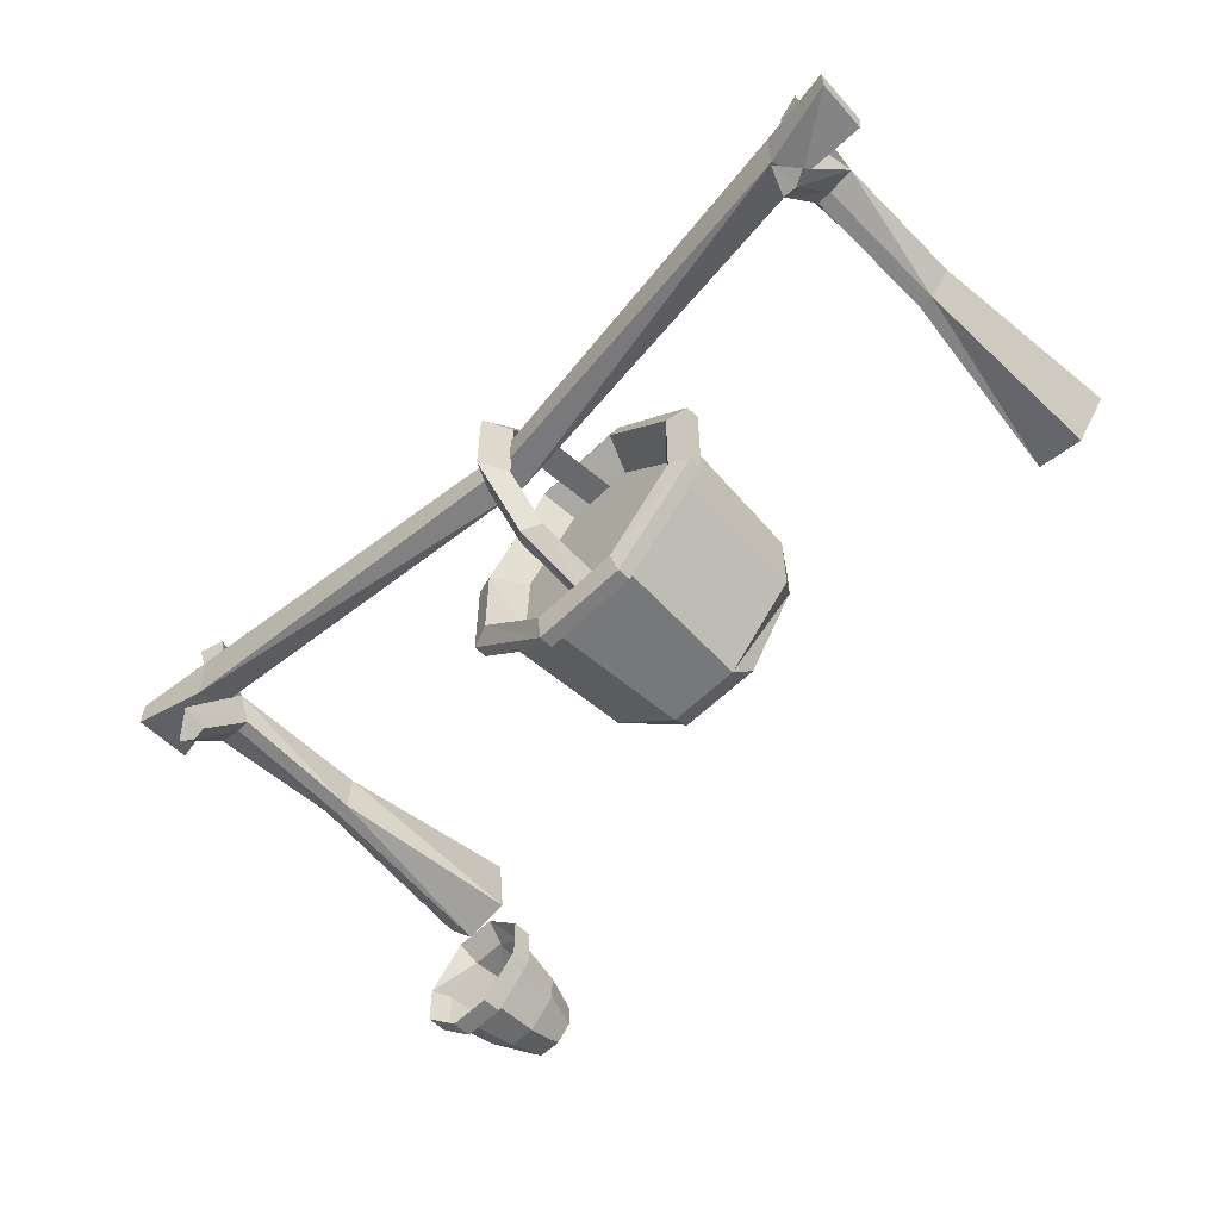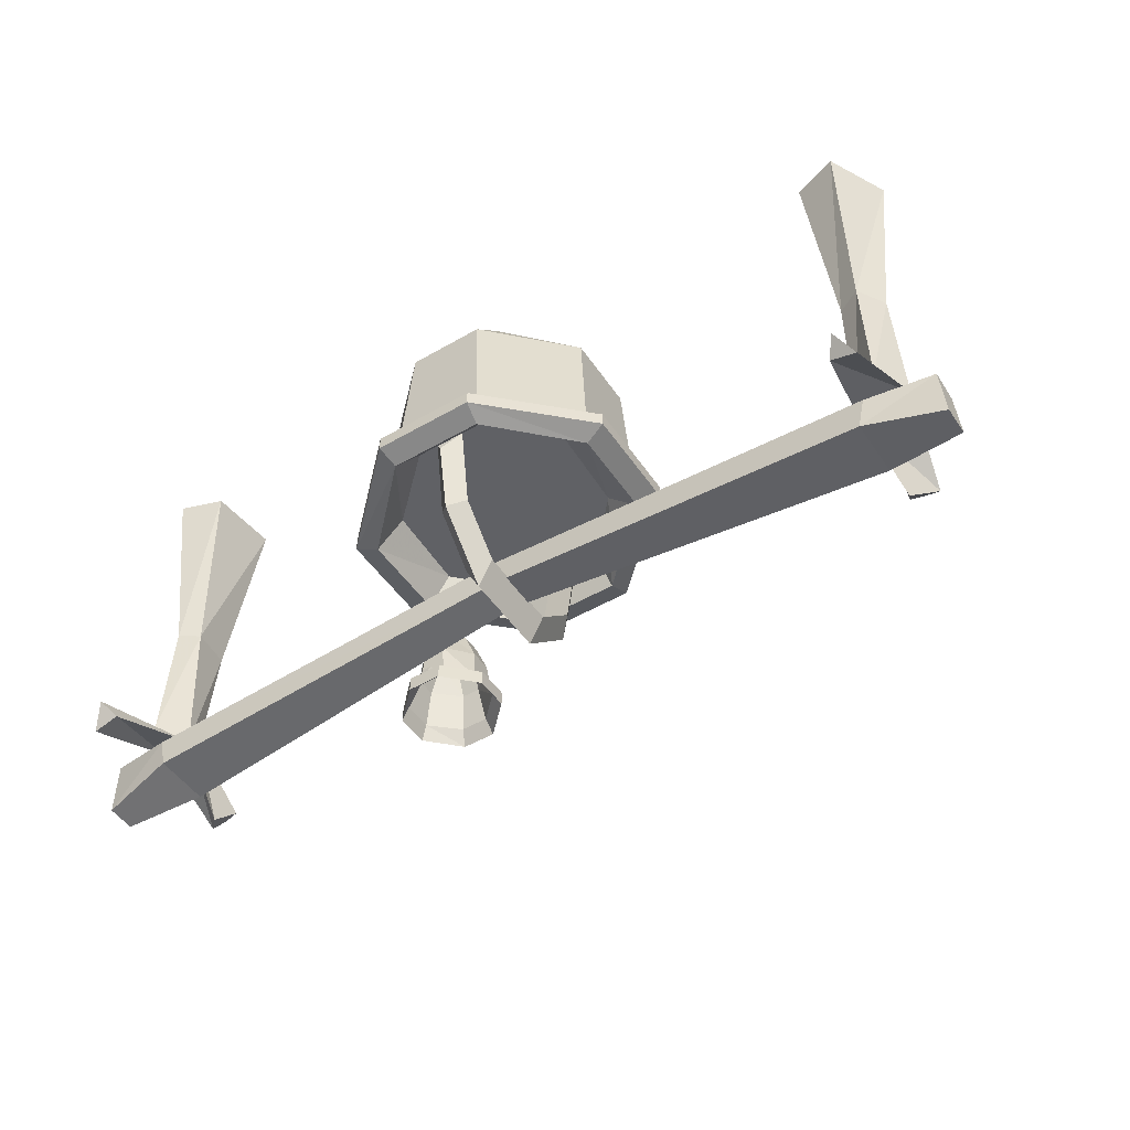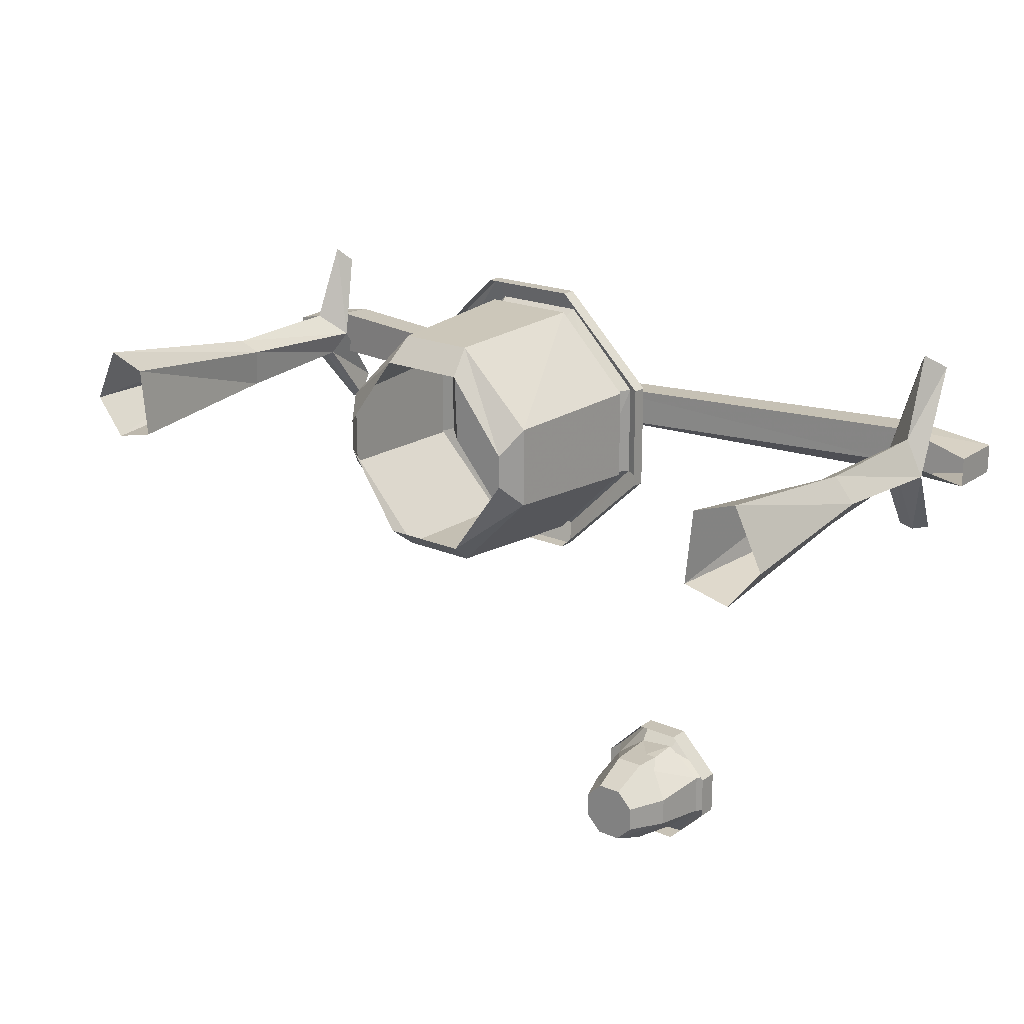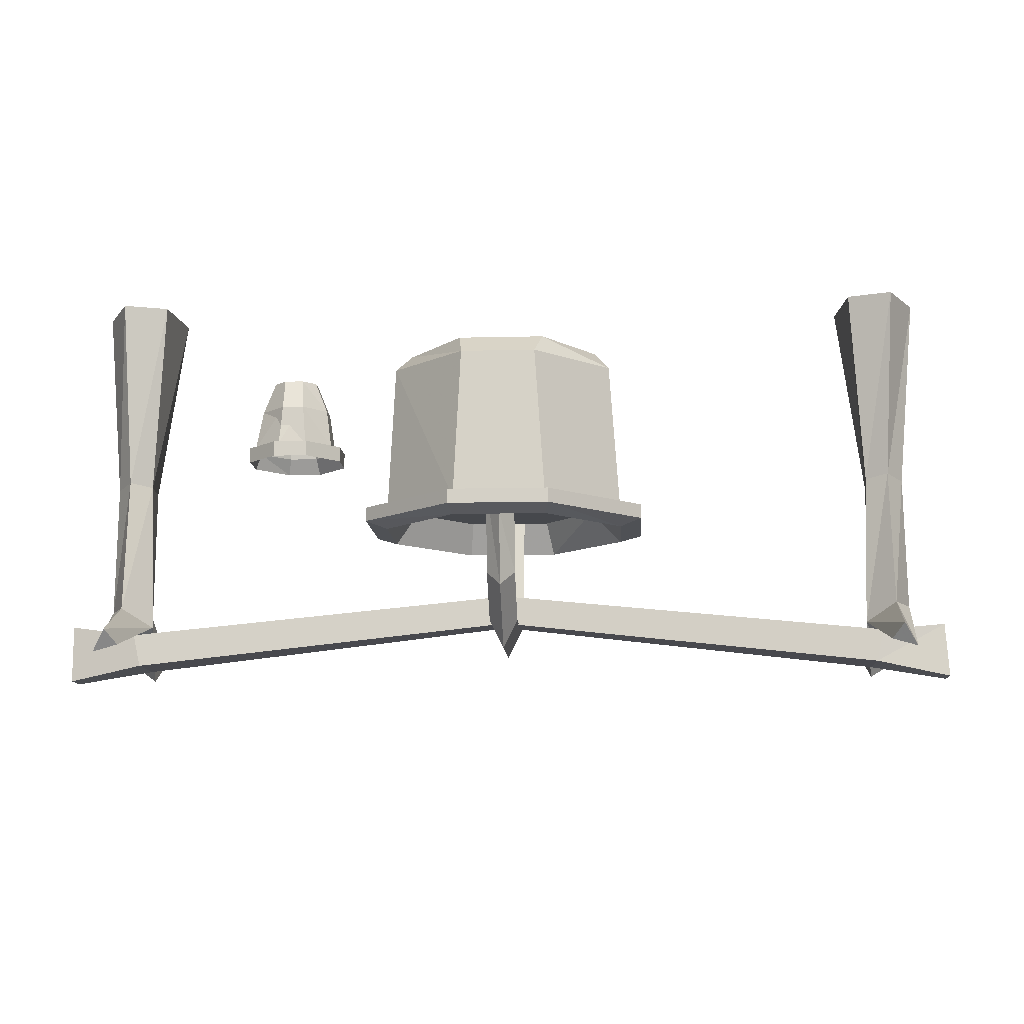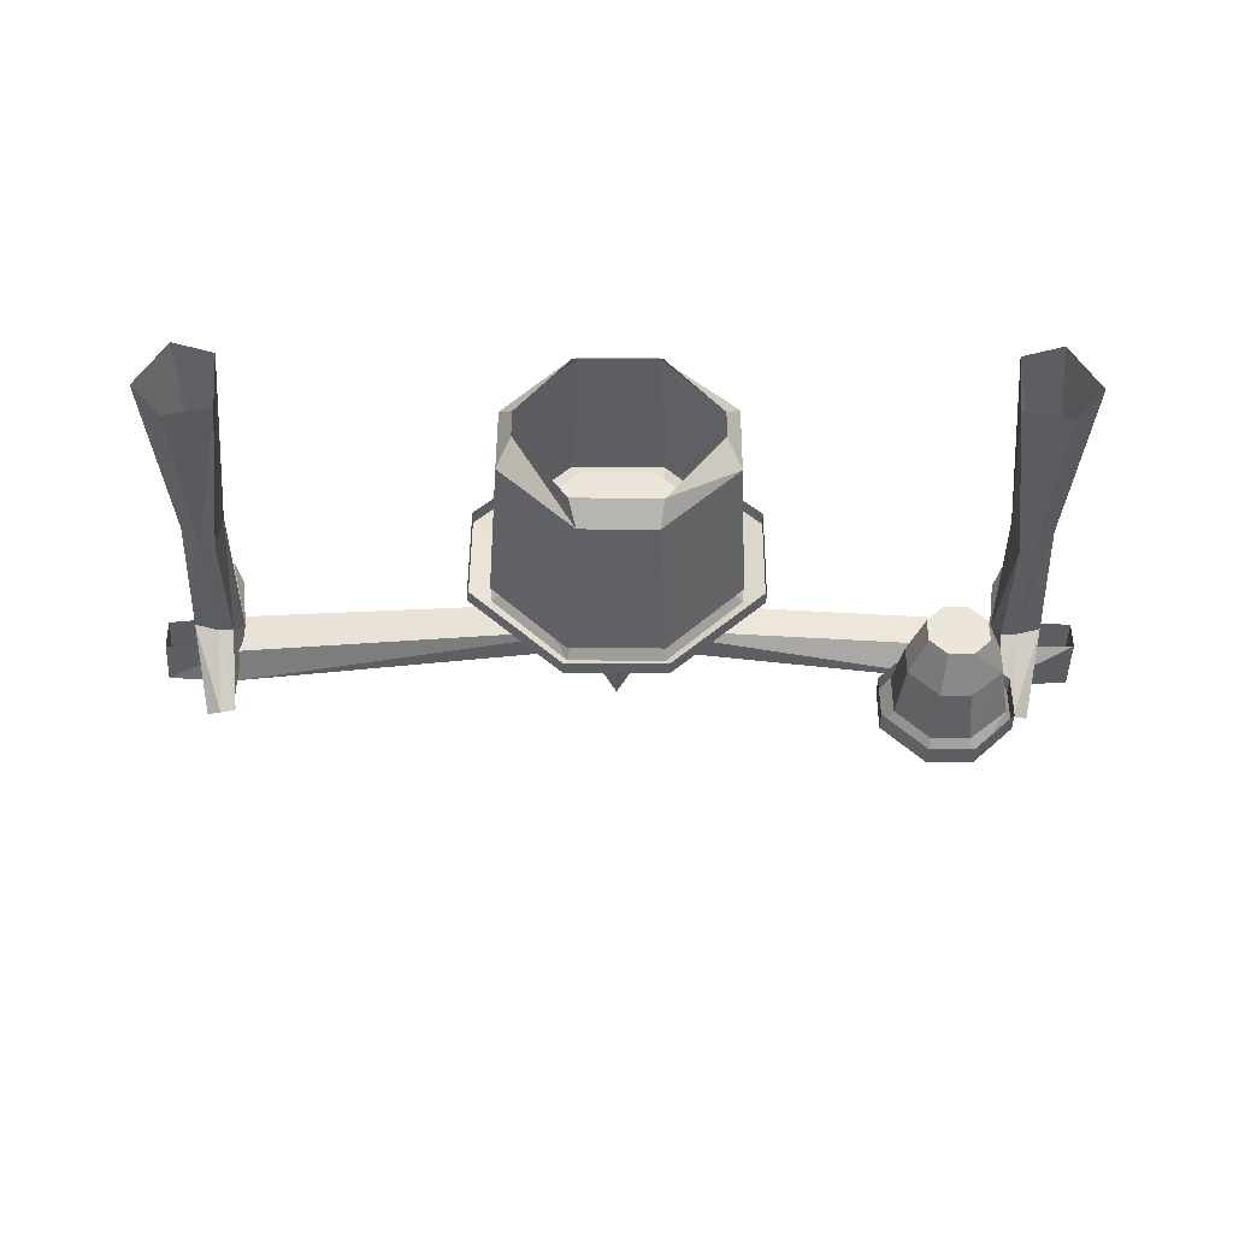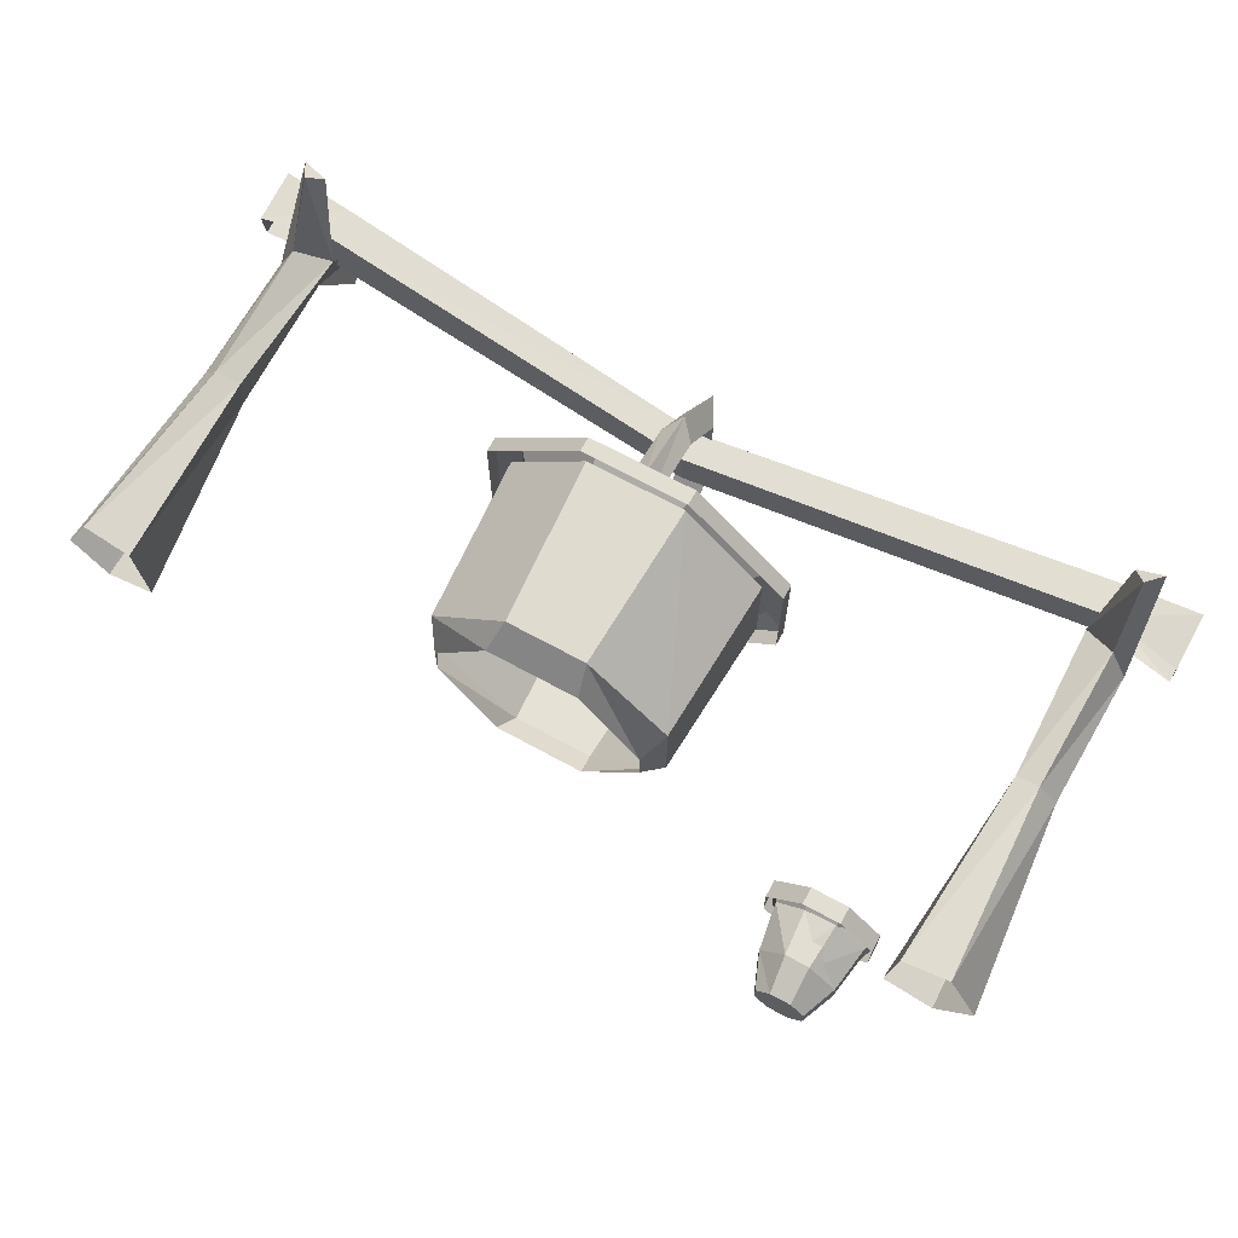
<metadata>
{"format":"obj","ext":"obj","renderer":"f3d","projection":"perspective","resolution":1024,"background":"white","views":[{"elev":-59.1,"azim":45.1,"up":"+Z"},{"elev":-49.0,"azim":32.7,"up":"+Y"},{"elev":19.8,"azim":-141.5,"up":"+Z"},{"elev":-11.3,"azim":3.4,"up":"+Y"},{"elev":48.6,"azim":-179.6,"up":"+Y"},{"elev":67.5,"azim":-151.2,"up":"+Z"}]}
</metadata>
<code>
o object/fire_8/1
v -116 -106 22
v -109 -104 22
v -112 -100 26
v -113 -91 4
v -118 -91 -6
v -105 -96 -2
v -106 -54 0
v -112 -53 3
v -117 -54 -4
v -111 -91 -8
v -110 -104 -27
v -114 -106 -26
v -108 -110 -20
v -107 -91 -8
v -107 -54 -11
v -100 0 -14
v -102 0 6
v -114 0 10
v -122 0 -6
v -111 -54 -11
v -106 -104 -26
v -113 0 -17
v 112 -100 26
v 109 -104 22
v 116 -106 22
v 113 -91 4
v 105 -96 -2
v 118 -91 -6
v 117 -54 -4
v 112 -53 3
v 106 -54 0
v 107 -91 -8
v 108 -110 -20
v 114 -106 -26
v 110 -104 -27
v 111 -91 -8
v 111 -54 -11
v 113 0 -17
v 122 0 -6
v 114 0 10
v 102 0 6
v 107 -54 -11
v 106 -104 -26
v 100 0 -14
v -108 -99 -6
v -109 -99 4
v 0 -88 1
v 0 -88 -9
v -107 -108 -12
v -128 -96 -8
v -128 -112 -8
v -128 -96 0
v -128 -112 0
v -107 -108 4
v 0 -96 1
v 109 -99 4
v 109 -99 -9
v 107 -108 -12
v 0 -96 -9
v 107 -108 4
v 127 -97 0
v 128 -112 0
v 127 -98 -8
v 128 -112 -8
v 13 -69 -37
v 14 -67 -43
v 40 -67 -18
v 34 -69 -16
v 25 -60 -16
v 11 -60 -32
v -12 -60 -32
v -13 -69 -37
v -14 -67 -43
v 14 -63 -43
v 40 -63 -18
v 40 -63 11
v 40 -67 11
v 34 -69 9
v 26 -60 8
v -10 -60 24
v -28 -60 -16
v -34 -69 -16
v -40 -67 -18
v -14 -63 -43
v 14 -67 36
v 13 -69 30
v 10 -60 24
v -13 -69 30
v -27 -60 8
v -34 -69 9
v -40 -67 11
v -40 -63 -18
v -14 -67 36
v 14 -63 36
v -14 -63 36
v -40 -63 11
v -11 -21 -35
v -13 -64 -37
v -34 -64 -16
v -32 -21 -14
v -12 -15 -30
v 10 -21 -35
v 13 -64 -37
v -34 -64 9
v -32 -21 8
v -28 -15 -8
v -13 -64 30
v -11 -21 28
v -28 -15 1
v 13 -64 30
v 10 -21 28
v -12 -15 21
v 34 -64 9
v 31 -21 7
v 12 -15 21
v 31 -21 -14
v 34 -64 -16
v 27 -15 -8
v 27 -15 1
v 12 -15 -30
v 4 -96 -16
v -4 -96 -16
v -4 -96 8
v 4 -96 8
v 0 -104 -16
v 0 -88 -32
v 4 -84 -28
v -4 -84 -28
v 0 -104 8
v -4 -84 20
v 4 -84 20
v 0 -88 24
v -4 -60 -32
v 0 -68 -36
v 4 -60 -32
v -4 -60 24
v 4 -60 24
v 0 -68 28
v -89 -10 -90
v -91 -23 -91
v -82 -23 -99
v -81 -10 -97
v -85 0 -89
v -85 0 -83
v -89 -10 -83
v -91 -23 -81
v -81 0 -93
v -73 -23 -99
v -75 -10 -97
v -75 0 -93
v -81 0 -79
v -81 -10 -75
v -74 -10 -75
v -75 0 -79
v -81 -10 -76
v -93 -28 -81
v -93 -28 -92
v -83 -28 -102
v -72 -28 -102
v -62 -28 -92
v -65 -23 -91
v -67 -10 -90
v -71 0 -89
v -71 0 -83
v -82 -23 -74
v -75 -10 -76
v -73 -23 -75
v -67 -10 -83
v -65 -23 -81
v -72 -28 -71
v -83 -28 -71
v -82 -23 -75
v -62 -28 -81
v -72 -23 -71
v -83 -23 -71
v -93 -23 -81
v -93 -23 -92
v -83 -23 -102
v -72 -23 -102
v -62 -23 -92
v -62 -23 -81
v -74 -10 -97
f 1 2 3
f 1 3 4
f 1 4 5
f 1 5 2
f 2 5 6
f 2 6 3
f 3 6 4
f 4 6 7
f 4 7 8
f 4 8 5
f 5 8 9
f 5 9 10
f 5 10 11
f 5 11 12
f 5 12 6
f 6 12 13
f 6 13 14
f 6 14 15
f 6 15 7
f 7 15 16
f 7 16 17
f 7 17 8
f 8 17 18
f 8 18 9
f 9 18 19
f 9 19 20
f 9 20 10
f 10 20 14
f 10 14 21
f 10 21 11
f 11 21 13
f 11 13 12
f 13 21 14
f 20 15 14
f 15 20 22
f 15 22 16
f 19 22 20
f 23 24 25
f 23 25 26
f 23 26 27
f 23 27 24
f 24 27 28
f 24 28 25
f 25 28 26
f 26 28 29
f 26 29 30
f 26 30 27
f 27 30 31
f 27 31 32
f 27 32 33
f 27 33 34
f 27 34 28
f 28 34 35
f 28 35 36
f 28 36 37
f 28 37 29
f 29 37 38
f 29 38 39
f 29 39 30
f 30 39 40
f 30 40 31
f 31 40 41
f 31 41 42
f 31 42 32
f 32 42 36
f 32 36 43
f 32 43 33
f 33 43 35
f 33 35 34
f 36 35 43
f 36 42 37
f 37 42 44
f 37 44 38
f 42 41 44
f 45 46 47
f 45 47 48
f 45 48 49
f 45 49 50
f 50 49 51
f 50 51 52
f 52 51 53
f 52 53 46
f 46 53 54
f 46 54 55
f 46 55 47
f 47 55 56
f 47 56 57
f 47 57 48
f 48 57 58
f 48 58 59
f 48 59 49
f 49 59 54
f 49 54 51
f 51 54 53
f 54 59 55
f 55 59 60
f 55 60 56
f 56 60 61
f 61 60 62
f 61 62 63
f 63 62 64
f 63 64 57
f 57 64 58
f 58 64 62
f 58 62 60
f 58 60 59
f 65 66 67
f 65 67 68
f 65 68 69
f 65 69 70
f 65 70 71
f 65 71 72
f 65 72 73
f 65 73 66
f 66 73 74
f 66 74 75
f 66 75 67
f 67 75 76
f 67 76 77
f 67 77 68
f 68 77 78
f 68 78 69
f 69 78 79
f 69 79 80
f 69 80 70
f 70 80 71
f 71 80 81
f 71 81 82
f 71 82 72
f 72 82 73
f 73 82 83
f 73 83 84
f 73 84 74
f 78 77 85
f 78 85 86
f 78 86 87
f 78 87 79
f 79 87 80
f 80 87 86
f 80 86 88
f 80 88 89
f 80 89 81
f 81 89 90
f 81 90 82
f 82 90 91
f 82 91 83
f 83 91 92
f 83 92 84
f 86 85 93
f 86 93 88
f 88 93 91
f 88 91 90
f 88 90 89
f 77 76 94
f 77 94 85
f 85 94 95
f 85 95 93
f 93 95 96
f 93 96 91
f 91 96 92
f 97 98 99
f 97 99 100
f 97 100 101
f 97 101 102
f 97 102 103
f 97 103 98
f 100 99 104
f 100 104 105
f 100 105 106
f 100 106 101
f 105 104 107
f 105 107 108
f 105 108 109
f 105 109 106
f 108 107 110
f 108 110 111
f 108 111 112
f 108 112 109
f 111 110 113
f 111 113 114
f 111 114 115
f 111 115 112
f 116 114 113
f 116 113 117
f 116 117 103
f 116 103 102
f 116 102 118
f 116 118 114
f 114 118 119
f 114 119 115
f 101 120 102
f 102 120 118
f 121 122 123
f 121 123 124
f 121 124 125
f 121 125 126
f 121 126 127
f 121 127 122
f 122 127 128
f 122 128 125
f 122 125 129
f 122 129 123
f 123 129 130
f 123 130 131
f 123 131 124
f 124 131 132
f 124 132 129
f 124 129 125
f 128 126 125
f 126 128 133
f 126 133 134
f 126 134 127
f 127 134 135
f 127 135 128
f 128 135 133
f 129 132 130
f 130 132 136
f 130 136 137
f 130 137 131
f 131 137 138
f 131 138 132
f 132 138 136
f 139 140 141
f 139 141 142
f 139 142 143
f 139 143 144
f 139 144 145
f 139 145 140
f 139 140 146
f 139 146 145
f 139 145 143
f 139 143 147
f 139 147 142
f 139 142 140
f 140 142 141
f 141 142 148
f 141 148 149
f 141 149 142
f 142 149 150
f 142 150 147
f 142 147 143
f 143 147 144
f 144 147 151
f 144 151 145
f 144 145 152
f 144 152 151
f 151 152 153
f 151 153 154
f 151 154 155
f 151 155 145
f 145 155 146
f 145 146 140
f 140 146 156
f 140 156 157
f 140 157 158
f 140 158 141
f 141 158 148
f 148 158 159
f 148 159 160
f 148 160 161
f 148 161 149
f 149 161 162
f 149 162 150
f 150 162 163
f 150 163 147
f 147 163 164
f 147 164 154
f 147 154 151
f 155 165 146
f 165 155 166
f 165 166 167
f 167 166 168
f 167 168 169
f 167 169 170
f 167 170 171
f 167 171 172
f 172 171 156
f 172 156 146
f 161 169 168
f 161 168 162
f 161 162 169
f 169 162 168
f 169 168 153
f 169 153 167
f 167 153 152
f 167 152 172
f 172 152 145
f 172 145 146
f 154 166 155
f 166 154 164
f 166 164 168
f 168 164 162
f 168 162 163
f 168 163 164
f 168 164 154
f 168 154 153
f 162 164 163
f 161 160 173
f 161 173 169
f 169 173 170
f 170 173 174
f 170 174 175
f 170 175 171
f 171 175 176
f 171 176 156
f 156 176 177
f 156 177 157
f 157 177 178
f 157 178 158
f 158 178 179
f 158 179 159
f 159 179 180
f 159 180 160
f 160 180 181
f 160 181 173
f 173 181 174
f 142 182 148
f 148 182 162
f 148 162 161
f 143 145 144
f 147 150 182
f 147 182 142
f 182 150 163
f 182 163 162

</code>
